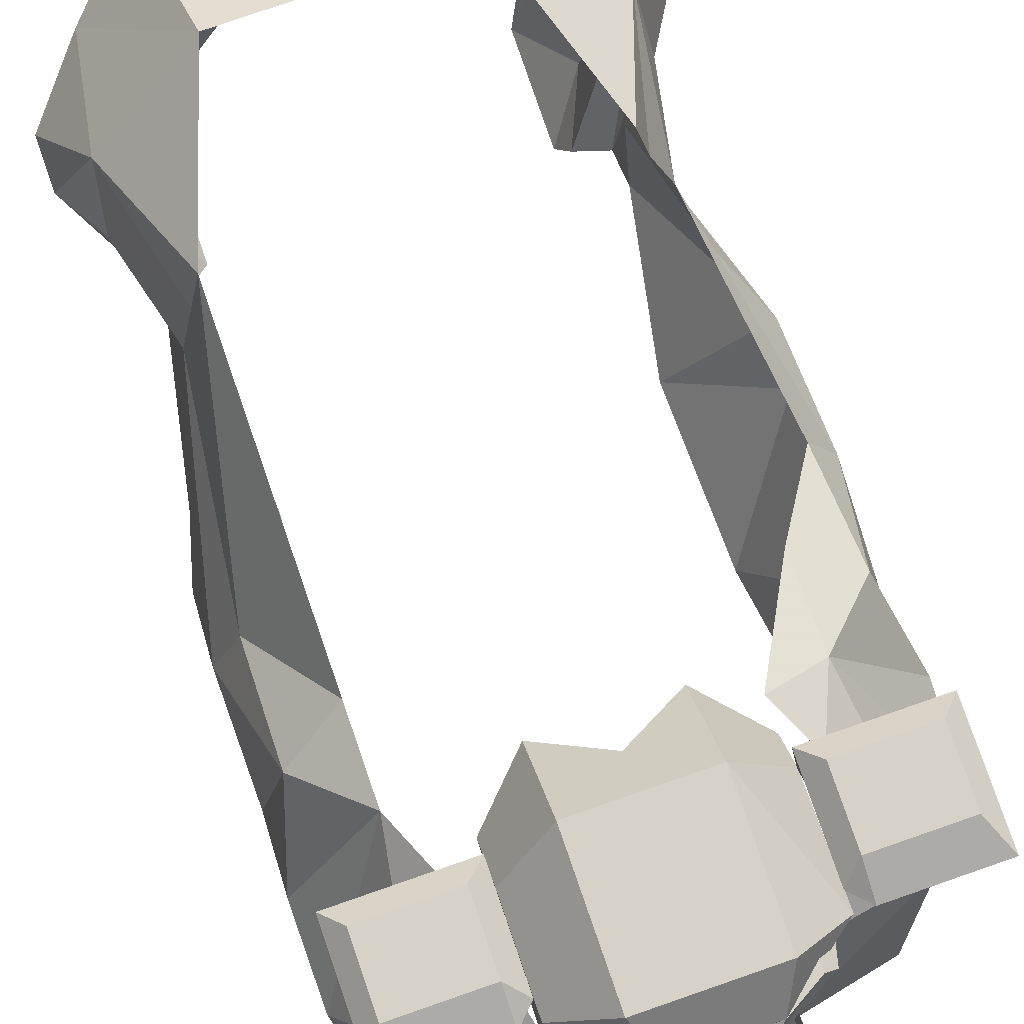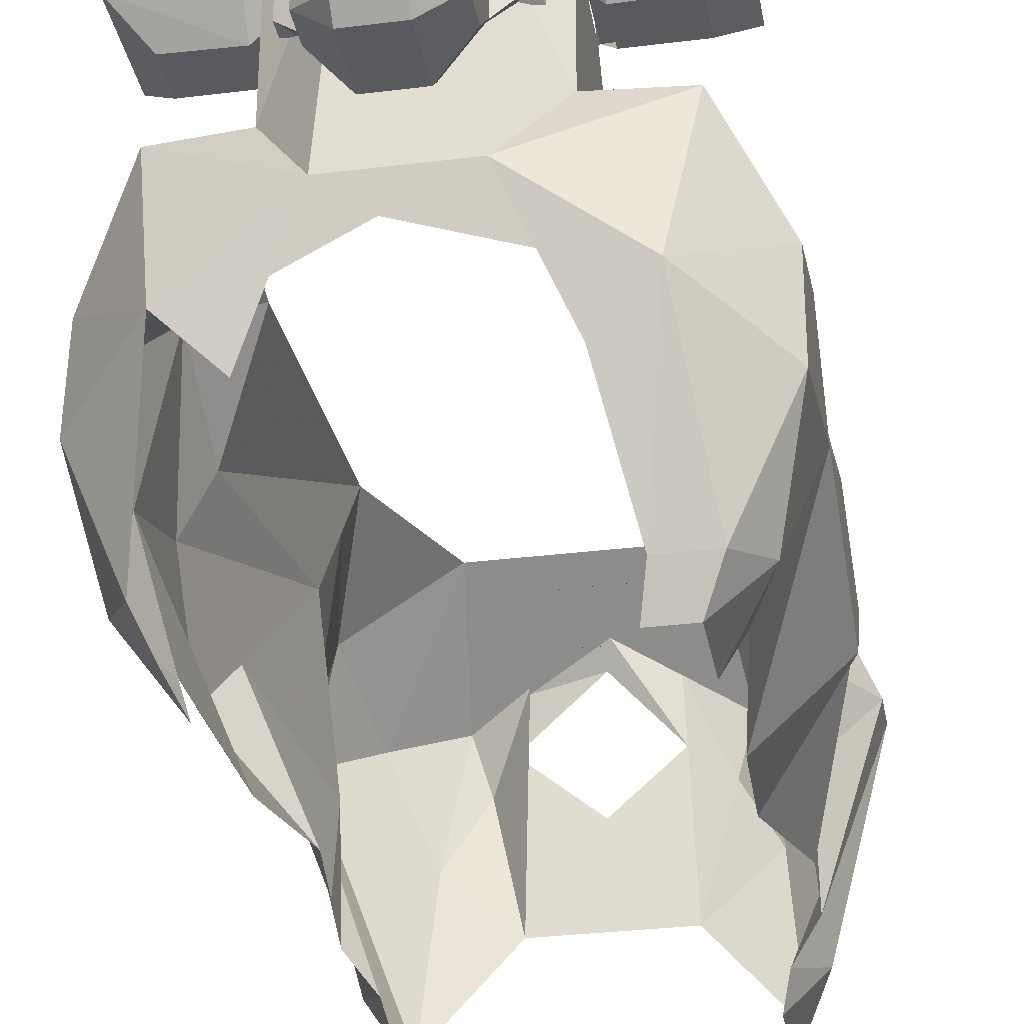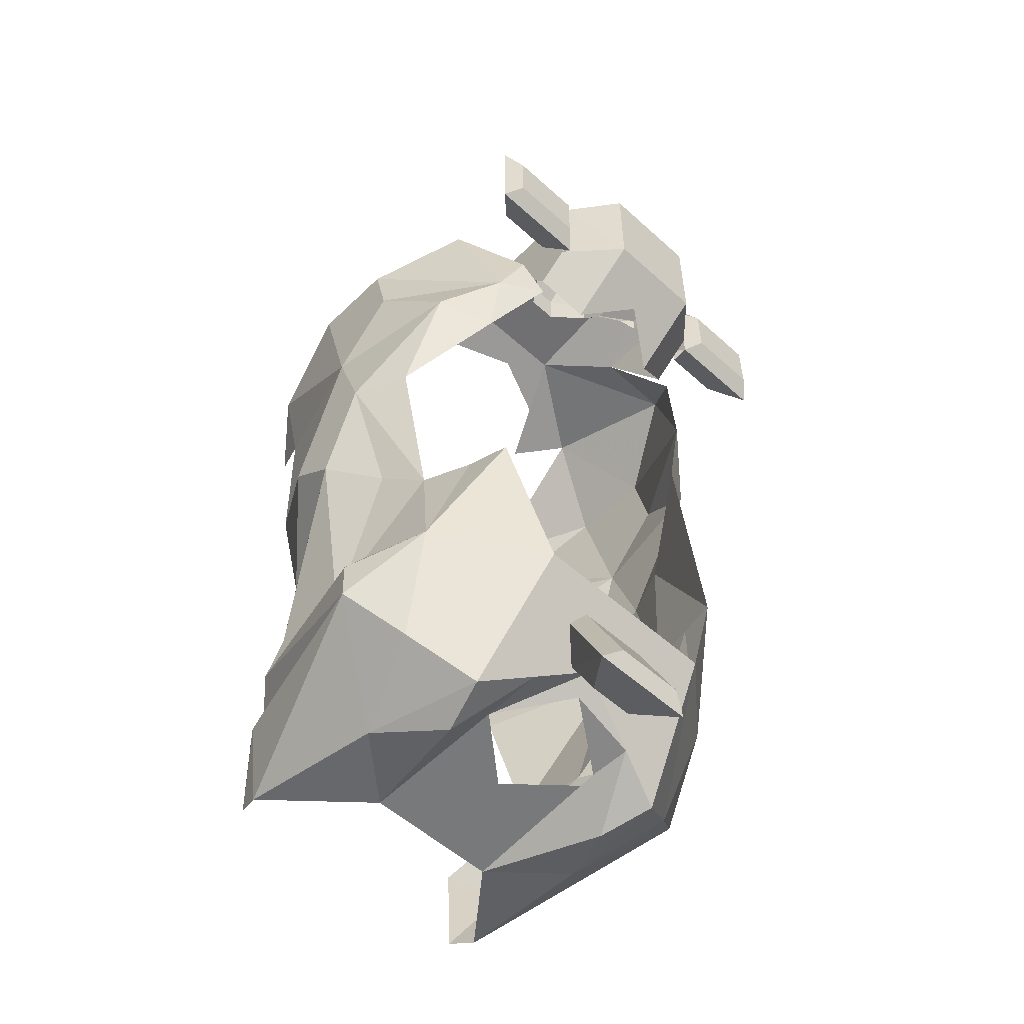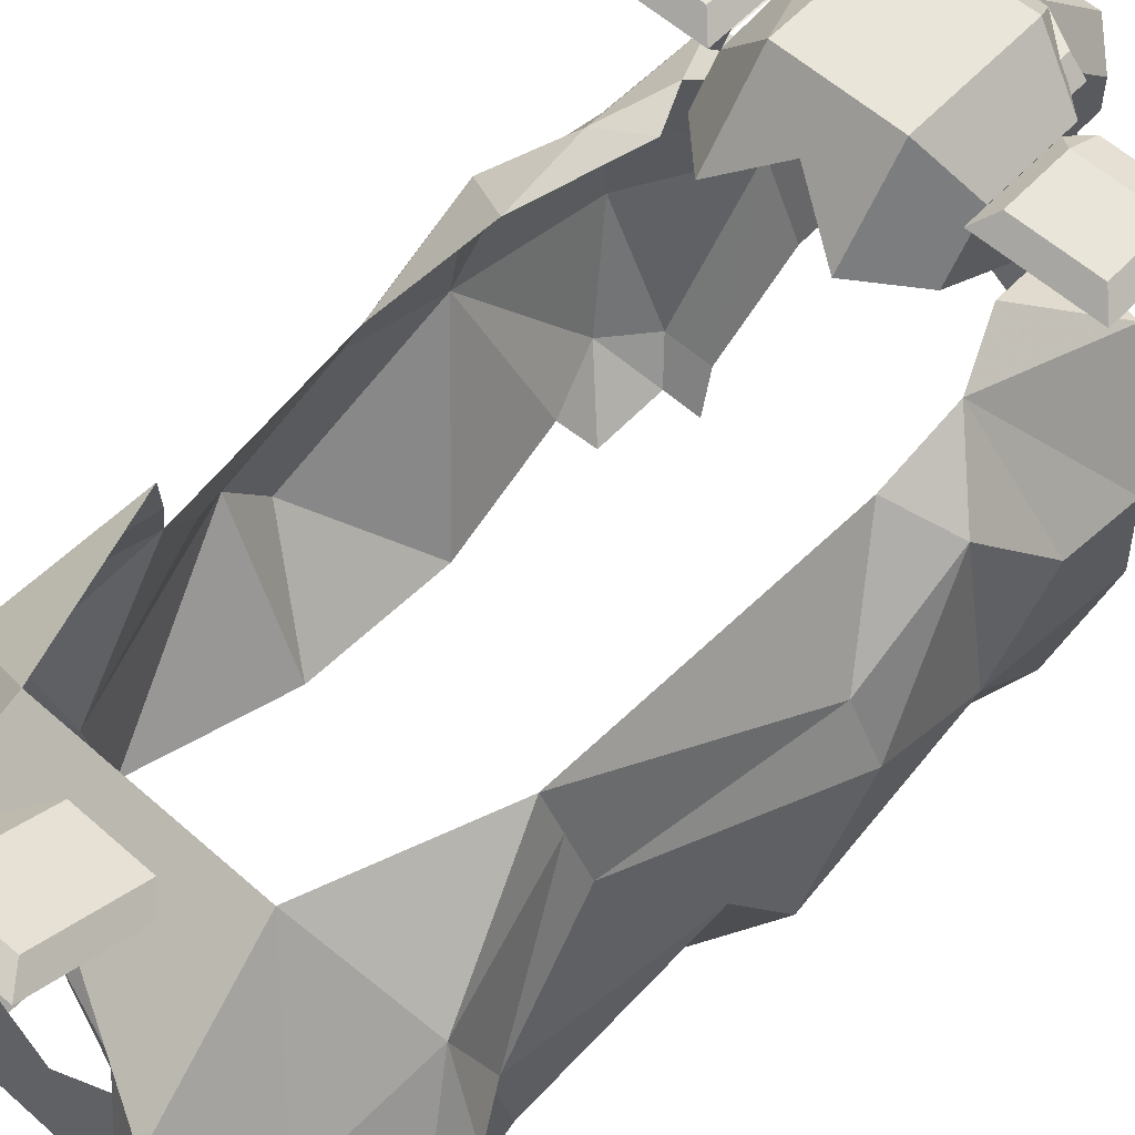
<metadata>
{"format":"obj","ext":"obj","renderer":"f3d","projection":"perspective","resolution":1024,"background":"white","views":[{"elev":78.6,"azim":-19.1,"up":"+Y"},{"elev":-31.1,"azim":10.1,"up":"+Y"},{"elev":-55.0,"azim":136.5,"up":"+Z"},{"elev":57.9,"azim":-137.4,"up":"+Y"}]}
</metadata>
<code>
o BAAAHS Panels
v -10.3 208.8 289.6
v -0.02554 205.3 280
v -5.546 205.3 280
v -50.43 205.3 280
v -43.2 208.8 289.6
v -10.3 188.1 333.6
v -0.02554 187 319.1
v -43.2 188.1 333.6
v -50.43 183.9 325.6
v -36.03 186.2 286.9
v -36.03 173.9 313
v -14.43 186.2 286.9
v -14.41 173.3 312.7
v -134.8 94.59 565.4
v -134.8 68.36 484.7
v -134.8 111 518.6
v -102.8 12.66 529
v -110.8 22.45 587.9
v -122.8 25.92 618.8
v -134.8 75.09 638.2
v -110.8 17.94 641.5
v -100 90.55 675.6
v -134.8 118.5 635.7
v -110.8 161.3 657.5
v -98.82 184.7 588.4
v -86.82 190.7 616.6
v -134.8 127.3 598.1
v -122.8 162.7 565.2
v -98.82 176.9 552
v -122.8 137.6 516.6
v -110.8 144 424.5
v -118.4 120.2 443.5
v -126.4 94.91 463.6
v -110.8 82.73 382.6
v -122.8 118.8 374.2
v -110.8 29.94 374.2
v -110.8 41.1 391.4
v -98.82 27.11 459.1
v -134.8 119.8 354.4
v -98.82 15.16 365.6
v -110.8 26.12 338.4
v -94.82 1.188 358.5
v -94.82 3.731 310.9
v -98.82 17.72 304.7
v -134.8 120.6 333.7
v -118.8 157.6 359.8
v -104.2 169.1 419.9
v -98.82 189.7 416.2
v -74.82 196.4 345.4
v -110.8 137.9 309.4
v -92.82 93.79 293.8
v -82.82 155.1 285
v -102.8 1.188 632.2
v -102.8 1.188 599.5
v 54.18 41.1 391.4
v 78.18 92.79 465.3
v 42.18 27.11 459.1
v 54.18 82.73 382.6
v 54.18 29.94 374.2
v 78.18 119.8 354.4
v 78.18 120.6 333.7
v 42.18 15.16 365.6
v 54.18 26.12 338.4
v 42.18 17.72 304.7
v 36.18 93.79 293.8
v 54.18 137.9 309.4
v 62.18 157.6 359.8
v 66.18 118.8 374.2
v 54.18 144 424.5
v 46.18 168.6 420
v 42.18 189.7 416.2
v 18.18 196.4 345.4
v 26.18 155.1 285
v 62.18 120.6 443.2
v 78.18 111 518.6
v 78.18 68.36 484.7
v 46.18 12.66 529
v 78.18 94.59 565.4
v 66.18 162.7 565.2
v 78.18 127.3 598.1
v 78.18 118.5 635.7
v 78.18 75.09 638.2
v 66.18 25.92 618.8
v 54.18 17.94 641.5
v 43.37 90.55 675.6
v 54.18 161.3 657.5
v 42.18 184.7 588.4
v 30.18 190.7 616.6
v 42.18 176.9 552
v 66.18 137.6 516.6
v 46.18 1.188 632.2
v 46.18 1.188 599.5
v 54.18 22.45 587.9
v 38.18 3.731 310.9
v 38.18 1.188 358.5
v -2.762 158.8 713
v -17.16 151.5 727.3
v -17.16 144.4 720.2
v -24.36 151.6 727.4
v -38.76 151.6 727.4
v -38.76 151.5 727.3
v -38.76 144.4 720.2
v -17.16 151.6 727.4
v -17.16 180.4 727.4
v -38.76 180.4 727.4
v -2.762 174.4 713
v -2.762 171.9 684.2
v -2.762 189.4 684.2
v -2.762 189.6 685.4
v -2.762 189.9 687.4
v -2.762 190.6 689.3
v -2.762 190.6 689.3
v -2.762 191.7 691
v -2.762 193 692.7
v -2.762 193.6 693.3
v -2.762 193.9 693.5
v -2.762 158.8 697.3
v -4.429 195.3 694.4
v -6.199 197.2 695
v -7.023 198.3 695
v -7.918 199.6 695.1
v -9.286 201.9 694.6
v -9.512 202.4 694.5
v -10.46 204.7 693.5
v -10.74 205.6 693.1
v -11.05 207.1 691.9
v -11.27 208.8 690.6
v -11.24 209.3 690.1
v -11 210.7 688.3
v -17.16 216.4 691.4
v -38.76 216.4 691.4
v -17.16 216.4 685.3
v -38.76 216.4 685.3
v -45.91 209.8 687.8
v -45.74 208.9 688.9
v -45.77 208 689.8
v -46.01 205.9 691.6
v -46.04 205.7 691.7
v -46.85 203.3 693
v -47.17 202.4 693.4
v -48.38 200.1 694
v -48.73 199.5 694.1
v -50.48 197 694.1
v -52.31 195 693.6
v -53.16 194.2 693.1
v -53.16 174.4 713
v -53.16 192.6 691.6
v -53.16 192.5 691.5
v -53.16 191.4 689.8
v -53.16 190.5 688
v -53.16 189.9 686.1
v -53.16 189.9 686.1
v -53.16 189.7 684.2
v -53.16 171.9 684.2
v -53.16 158.8 697.3
v -53.16 158.8 713
v -52.14 171.5 683.1
v -38.76 150.4 685.3
v -38.76 144.4 691.4
v -17.16 150.4 685.3
v -17.16 144.4 691.4
v -5.861 166.4 685.3
v -3.78 171.5 683.1
v -67.56 186.3 667.8
v -67.56 186.3 677
v -67.56 216.4 677
v -67.56 216.4 669.1
v -67.56 216.4 667.8
v -60.37 181.2 675.2
v -52.14 171.5 683.1
v -53.16 171.9 684.2
v -53.16 189.7 684.2
v -55.39 189.4 683
v -58.41 189.9 681.5
v -61.22 191.2 680.1
v -63.63 193.2 678.9
v -65.48 195.9 678
v -66.64 199.1 677.4
v -67.04 202.4 677.2
v -66.64 205.8 677.4
v -65.48 208.9 678
v -63.63 211.6 678.9
v -63 212.2 679.2
v -61.22 213.7 680.1
v -58.41 215 681.5
v -55.39 215.5 683
v -52.38 215 684.5
v -49.57 213.7 685.9
v -47.16 211.6 687.2
v -45.91 209.8 687.8
v -38.76 216.4 691.4
v -60.36 223.6 677
v -45.96 223.6 685.4
v -38.76 216.4 685.3
v -60.36 223.6 672.6
v -17.16 216.4 691.4
v 9.25 218.7 676.8
v 4.438 223.6 677
v -11 210.7 688.3
v -10.44 211.6 687.9
v -8.119 213.6 686.6
v -5.39 214.9 685
v -2.44 215.4 683.4
v 0.5273 214.9 681.8
v 3.311 213.6 680.3
v 4.51 212.6 679.7
v 5.668 211.6 679
v 7.438 208.9 677.9
v 8.551 205.7 677.3
v 8.931 202.4 677
v 8.551 199 677.3
v 7.438 195.9 677.9
v 5.668 193.2 679
v 3.362 191.1 680.4
v 0.6774 189.8 682.1
v -2.202 189.4 683.8
v -2.762 189.4 684.2
v -2.762 171.9 684.2
v 9.25 188.7 676.8
v -3.78 171.5 683.1
v 3.951 184.1 675.4
v 11.64 186.3 667.8
v 11.64 216.4 667.8
v 11.19 216.8 669.5
v 4.438 223.6 672.6
v -9.962 223.6 685.3
v -17.16 216.4 685.3
v -27.96 216.4 669.8
v -27.96 216.4 669.8
v -27.96 166 669.8
v -27.96 166 669.8
v -17.16 151.6 727.4
v -24.36 151.6 727.4
v -17.16 151.5 727.3
v -2.762 158.8 713
v -38.76 151.6 727.4
v -53.16 158.8 713
v -38.76 151.5 727.3
v 54.54 202.2 649.3
v 68.94 216.6 663.7
v 25.74 201.5 649.3
v 68.94 216.6 613.3
v 68.94 216.6 658.2
v 54.54 202.2 627.7
v 18.54 216.6 613.3
v 18.54 216.6 623.6
v 18.54 216.6 656.5
v 61.74 223.8 620.6
v 61.74 223.8 649.3
v 25.74 223.8 620.6
v 25.74 223.8 649.3
v 18.54 210.8 619.1
v 25.74 216.6 663.7
v 18.54 208.6 649.3
v 25.74 202.2 627.7
v -82.04 201.5 649.3
v -125.2 216.6 663.7
v -110.8 202.2 649.3
v -82.04 216.6 663.7
v -74.84 208.6 649.3
v -74.84 216.6 656.5
v -82.04 223.8 649.3
v -82.04 223.8 620.6
v -74.84 216.6 613.3
v -74.84 216.6 623.6
v -118 223.8 649.3
v -118 223.8 620.6
v -125.2 216.6 658.2
v -110.8 202.2 627.7
v -125.2 216.6 613.3
v -82.04 202.2 627.7
v -74.84 210.8 619.1
v -2.76 123 685.3
v -5.861 166.4 685.3
v -17.16 150.4 685.3
v -38.76 150.4 685.3
v -50.06 166.4 685.3
v -53.16 123 685.3
v 18.84 159 663.7
v 7.185 185.2 672.5
v 3.951 184.1 675.4
v -3.78 171.5 683.1
v 18.84 216.6 663.7
v 8.965 219 671.1
v 11.19 216.8 669.5
v 11.19 186.8 669.5
v -9.96 223.8 685.3
v -2.939 222 680.1
v -0.4337 223.6 677
v 4.438 223.6 672.6
v -2.76 238.2 670.8
v -2.76 238.2 613.2
v 18.84 215.6 655.9
v 18.84 210.8 619.1
v 18.54 211.2 619
v 18.84 194.6 606.1
v -2.76 202.2 584.5
v -27.96 220.2 598.9
v -53.16 238.2 613.2
v -53.16 202.2 584.5
v -74.76 194.6 606.1
v -74.76 216.6 623.6
v -59.46 231.9 616.3
v -74.76 159 663.7
v -74.76 216.6 663.7
v -63.79 183.7 672
v -67.56 186.3 669.1
v -67.56 216.4 669.1
v -64.89 219 671.1
v -52.14 171.5 683.1
v -60.37 181.2 675.2
v -60.36 223.6 672.6
v -55.49 223.6 677
v -52.98 222 680.1
v -45.96 223.8 685.3
v -53.16 238.2 670.8
v -17.16 216.4 685.3
v -14.15 219.4 685.3
v -41.77 219.4 685.3
v -38.76 216.4 685.3
v -58.58 133.9 298.2
v -60.79 65.13 293.9
v -29.18 109.7 296.7
v 4.15 65.13 293.9
v 1.862 136.4 298.3
v -24.32 175.7 315.2
v -33.57 172.5 310.4
v -26.63 165.4 308.1
v 0.9288 165.4 300.1
v 18.18 196.4 345.4
v -74.82 196.4 345.4
v 26.18 155.1 285
v -82.82 155.1 285
v -58.2 163.8 297.7
v -58.31 142.4 298.7
v 0.9288 165.4 300.1
v 18.55 129.6 280.4
v 26.18 155.1 285
v 4.15 65.13 293.9
v 36.18 93.79 293.8
v 42.18 17.72 304.7
v -82.82 155.1 285
v -75.2 129.6 280.4
v -57.57 165.4 300.1
v -92.82 93.79 293.8
v -60.79 65.13 293.9
v -98.82 17.72 304.7
v 18.84 159 663.7
v 54.18 161.3 657.5
v -2.76 123 685.3
v 43.37 90.55 675.6
v 20.83 70.45 667.4
v 9.037 96.71 676.4
v 32.8 17.94 641.5
v 54.18 17.94 641.5
v 33.18 17.94 641.5
v 46.18 1.188 632.2
v 29.18 1.188 632.2
v -34.04 109.8 680.9
v -65.32 96.71 676.4
v -53.16 123 685.3
v -77.48 70.45 667.4
v -100 90.55 675.6
v -74.76 159 663.7
v -86.82 190.7 616.6
v 42.18 184.7 588.4
v 18.84 194.6 594.1
v 42.18 176.9 552
o Tail
f 1 2 3 4 5
f 6 1 2 7
f 1 6 8 5
f 5 4 9 8
f 10 11 9 4
f 12 11 10
f 11 12 13
f 2 13 12
f 13 2 7
f 12 10 4 3 2
o 1P
f 22 23 24
o 2P
f 23 22 20
o 3P
f 20 21 22
o 4P
f 24 25 26
o 5P
f 25 24 23
o 6P
f 25 27 23
o 8P
f 20 19 14
f 19 20 21
o 9P
f 18 14 19
o 11P
f 29 28 25
o 12P
f 27 25 28
o 13P
f 14 27 28
o 14P
f 14 18 17
o 15P
f 30 28 29
f 28 30 16
o 16P
f 28 16 14
o 17P
f 14 15 16
o 18P
f 15 14 17
o 19P
f 48 30 31
f 30 48 29
o 20P
f 31 16 30
o 21P
f 16 31 32 33 15
o 24P
f 46 49 48
o 25P
f 47 46 48
o 26P
f 47 35 46
f 35 47 31
o 27P
f 34 35 31
o 28P
f 31 34 32
o 29P
f 33 32 34
o 30P
f 34 37 33
o ?P
f 17 38 15
o 34P
f 36 34 35
f 34 36 37
f 39 36 35
o 31P
f 38 33 37
o 22P
f 33 38 15
o 32P
f 49 46 50
o 33P
f 46 39 35
o 36P
f 46 39 45
o 37P
f 40 39 36
f 39 40 41
f 39 41 45
o 38P
f 41 42 40
f 43 41 42
f 41 43 44
o 43P
f 45 41 44
o 35P
f 46 45 50
o 41P
f 45 51 50
o 42P
f 51 45 44
o 40P
f 52 50 51
o 39P
f 50 52 49
o 7P
f 27 14 20 23
o 10P
f 53 19 21
f 54 19 53
f 19 54 18
o 31D
f 55 56 57
o 30D
f 56 55 58
o 34D
f 59 58 55
f 58 59 60
f 58 60 68
o 37D
f 61 59 60
f 59 61 62
f 62 61 63
o 43D
f 63 61 64
o 41D
f 61 66 65
o 42D
f 65 64 61
o 35D
f 66 61 67
o 36D
f 67 60 61
o 33D
f 60 67 68
o 25D
f 67 70 71
o 26D
f 69 67 70
f 67 69 68
o 24D
f 72 67 71
o 32D
f 67 72 66
o 39D
f 73 66 72
o 40D
f 66 73 65
o 27D
f 69 58 68
o 28D
f 58 69 74
o 21D
f 75 74 69
f 74 75 56
f 75 56 76
o 22D
f 56 76 57
o 23D
f 57 77 76
o 18D
f 78 76 77
o 17D
f 76 78 75
o 16D
f 78 79 75
o 13D
f 79 78 80
o 7D
f 78 81 80
f 81 78 82
o 8D
f 82 83 78
f 83 82 84
o 1D
f 85 81 86
o 2D
f 81 85 82
o 3D
f 84 82 85
o 5D
f 87 86 81
o 4D
f 86 87 88
o 6D
f 80 87 81
o 12D
f 87 80 79
o 11D
f 89 79 87
o 15D
f 90 79 89
f 79 90 75
o 20D
f 69 90 75
o 10D
f 83 91 84
f 83 92 91
f 92 83 93
o 9D
f 93 78 83
o 14D
f 78 93 77
o 29D
f 58 74 56
o 38D
f 94 63 64
f 63 94 95
f 63 95 62
o Face
f 96 97 98
f 100 99 103 104 105
f 105 104 130 131
f 103 96 106 104
f 131 134 135 136 137 138 139 140 141 142 143 144 145 146 105
f 106 116 118 119 120 121 122 123 124 125 126 127 128 129 130 104
f 156 100 105 146
f 107 108 109 110 111 112 113 114 115 116 106 96 117
f 161 117 96 98
f 161 160 162 163 107 117
f 219 221 222
f 219 222 223 224 197
f 218 220 221 219
f 146 145 147 148 149 150 151 152 153 154 155 156
f 155 159 102 156
f 157 158 159 155 154
f 101 156 102
f 164 165 166 167 168
f 169 165 164
f 165 169 170 171
f 171 172 173 174 175 176 177 178 179 180 181 182 183 166 165
f 166 183 184 185 186 187 188 189 190 191
f 166 191 192
f 191 193 192
f 194 193 191
f 192 193 195
f 195 167 166 192
f 196 197 198
f 196 199 200 201 202 203 204 205 206 197
f 197 206 207 208 209 210 211 212 213 214 215 216 217 218 219
f 224 225 198 197
f 198 225 226
f 226 196 198
f 226 227 196
f 232 233 234
f 235 232 234
f 99 100 101 102 98 97
o asdf
f 130 132 133 131
f 228 229 230 231
f 159 158 160 161
f 159 161 98 102
o xxx
f 236 237 238
o Ear D
f 239 240 241
f 242 243 240 239 244
f 243 242 245 246 247
f 243 242 248 249 240
f 245 250 248 242
f 246 245 250 251 247
f 252 246 245
f 250 248 249 251
f 240 253 251 249
f 247 253 240 243
f 253 247 251
f 253 254 247
f 241 254 253
f 253 241 240
f 245 242 244 255
f 244 239 255
f 241 255 239
o Ear P
f 256 257 258
f 257 256 259
f 259 260 256
f 261 260 259
f 262 261 259
f 261 262 263 264 265
f 262 266 267 263
f 266 262 259 257
f 268 257 259 261
f 269 258 257 268 270
f 271 258 269
f 258 271 256
f 271 269 270 264
f 261 265 264 270 268
f 264 265 272
f 270 267 263 264
f 257 266 267 270 268
o F15
f 273 274 275 276 277 278
o F14D
f 279 280 281 282 274 273
o F13D
f 283 284 285 286 280 279
o F12D
f 287 288 289 290 284 283 291
o F?
f 288 284 290 289
o F17D
f 291 283 292
o F20D
f 292 283 293 294 295
o F16D
f 283 279 296 294 293
o F18D
f 294 296 292 295
o F19D
f 297 292 296
o F? # non-existant head roof
f 316 291 292 299
f 298 299 292 297
f 298 300 299
o F18P
f 299 301 302 303
o F19P
f 299 300 301
o F16P
f 302 301 304 305
o F13P
f 304 306 307 308 309 305
o F14P
f 278 277 310 311 306 304
o F12P
f 305 309 312 313 314 315 316
o F?
f 309 314 313 312
o F11
f 291 316 315 287
o F17P
f 302 305 316 299 303
o F10?
f 317 318 287 315 319 320
o R? (new fill-in below hole)
f 321 322 323
o R? (new fill-in below hole)
f 324 325 323 322
o RP2
f 330 326 329 332
o R1
f 330 331 326
o RD2
f 327 326 331 333 334
o Fake (non-existant hole filler)
f 334 328 327
f 328 334 335
f 325 326 327 328
f 326 325 329
o RP3
f 336 337 338
o RP4
f 336 339 337
o RP6
f 340 337 339
o RP5
f 340 338 337
o RP7
f 339 341 340
o RD3
f 342 343 344
o RD5
f 343 342 345
o RD6
f 346 343 345
o RD4
f 343 346 344
o RD7
f 345 347 346
o xxx (non-existent, doesn't fit)
f 348 88 349
f 350 348 349
o F3D
f 350 349 351
o F2D
f 350 351 352 353
o F1D
f 354 352 351
o F?
f 351 355 356 354
o F?
f 356 355 357 358 354
o F?
f 359 353 350
o F?
f 360 359 350 361
o F2P
f 361 360 362 363
o F3P
f 24 361 363
o ?
f 364 361 24
f 365 364 24
o F8D
f 366 88 367
o F9D
f 368 366 367

</code>
